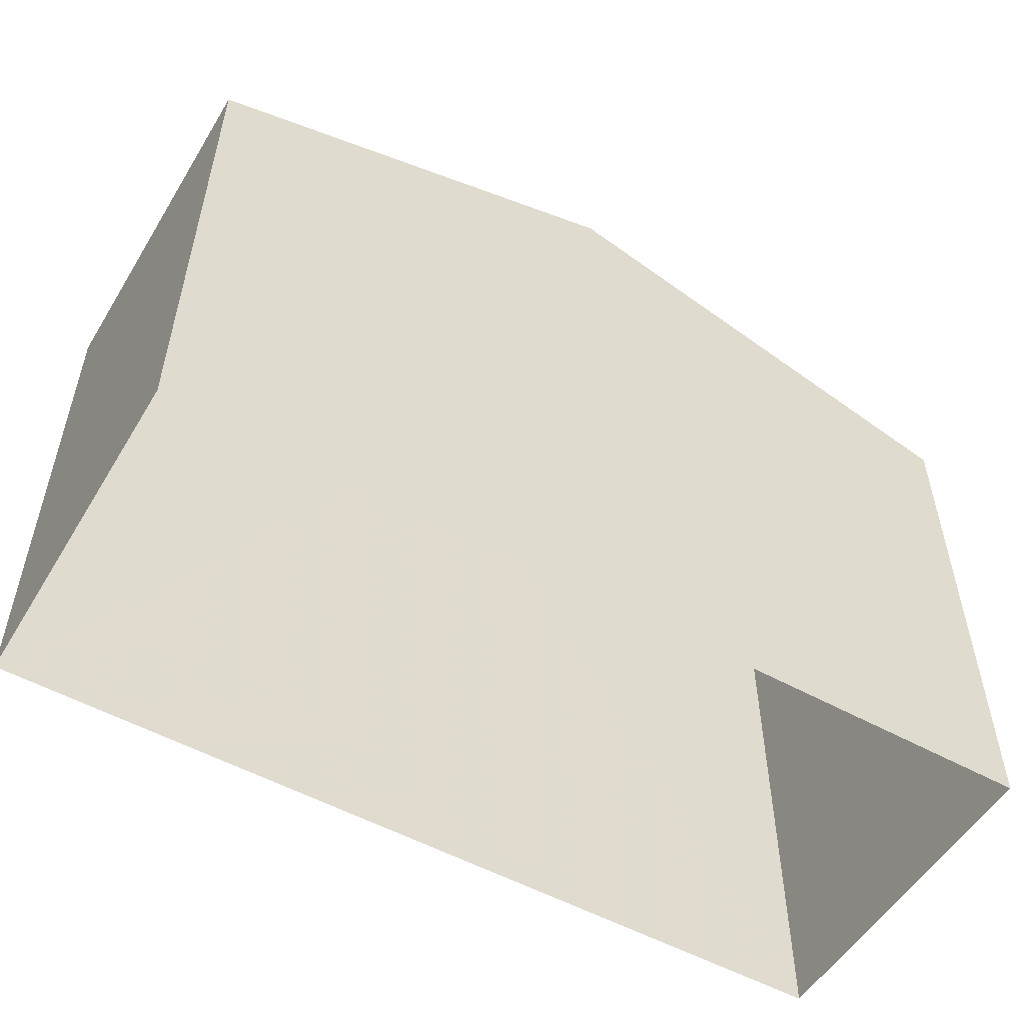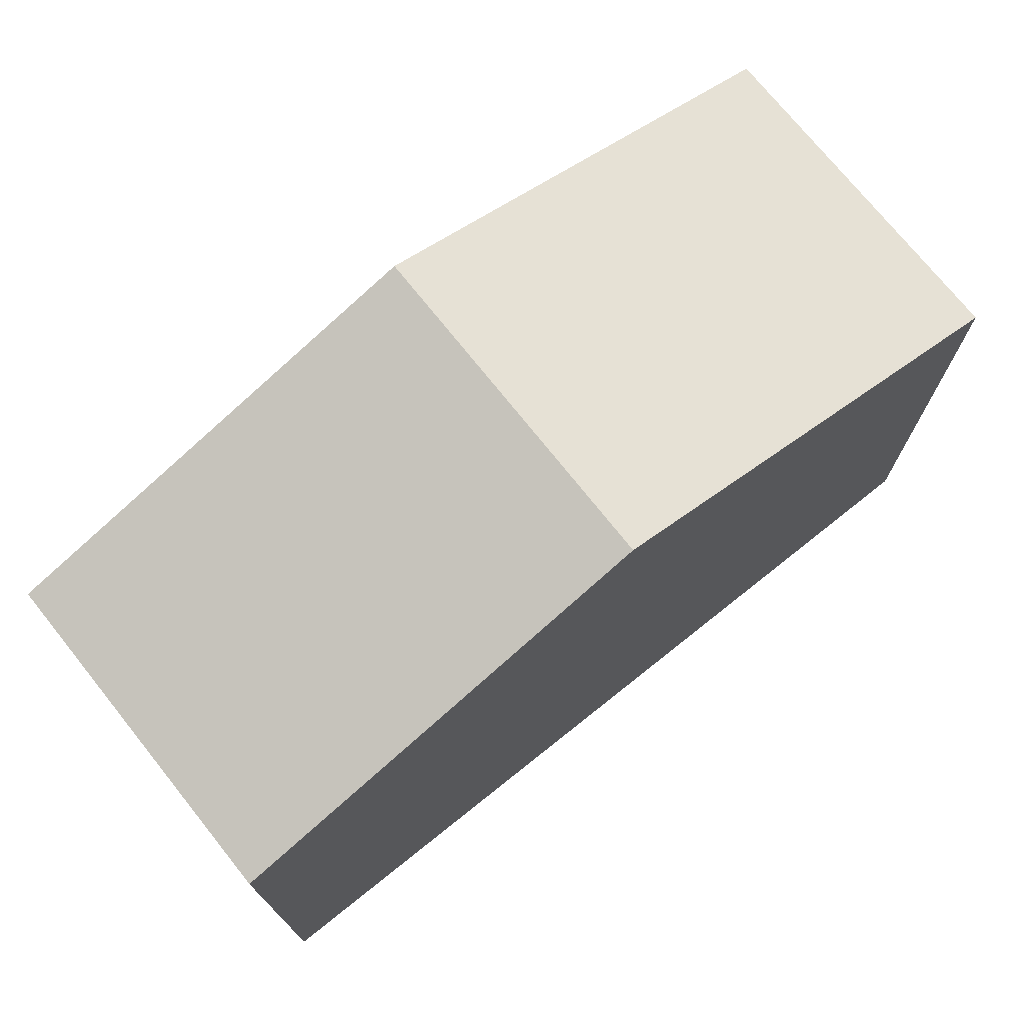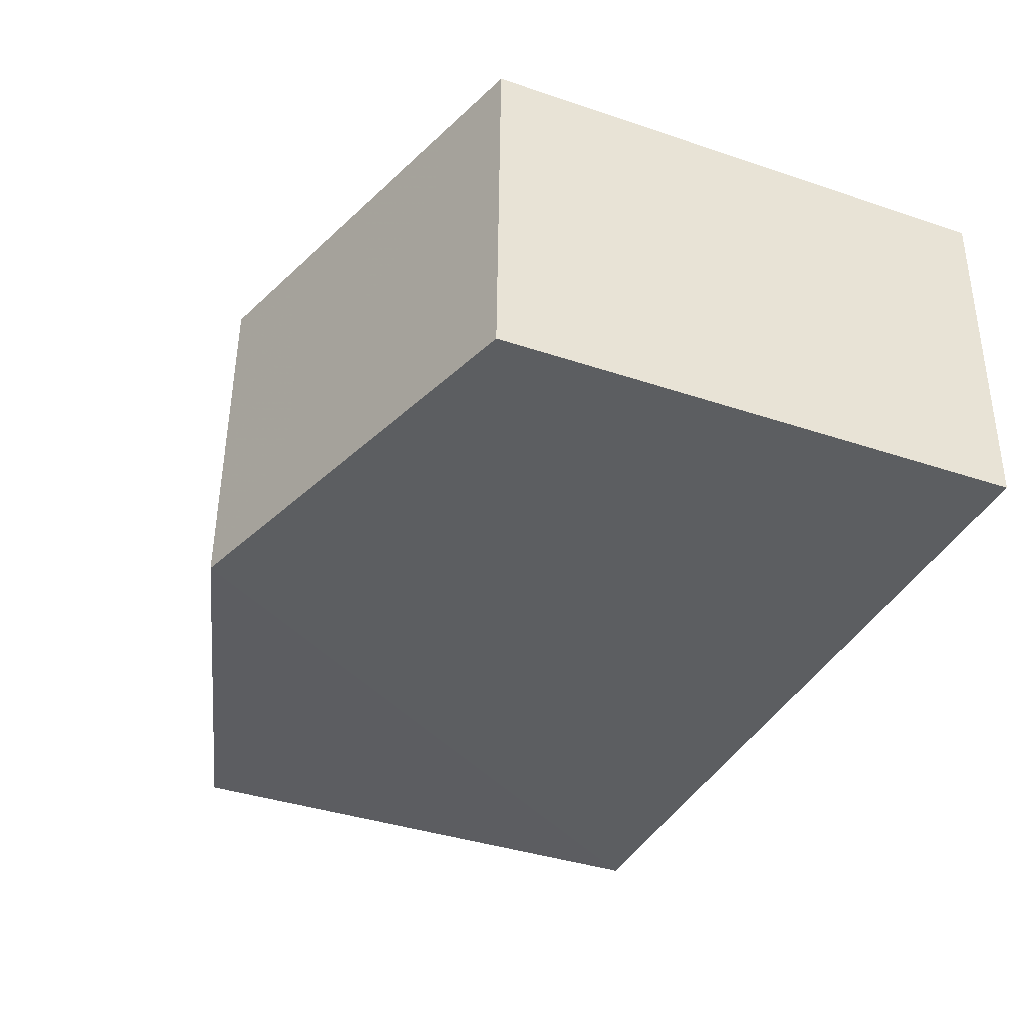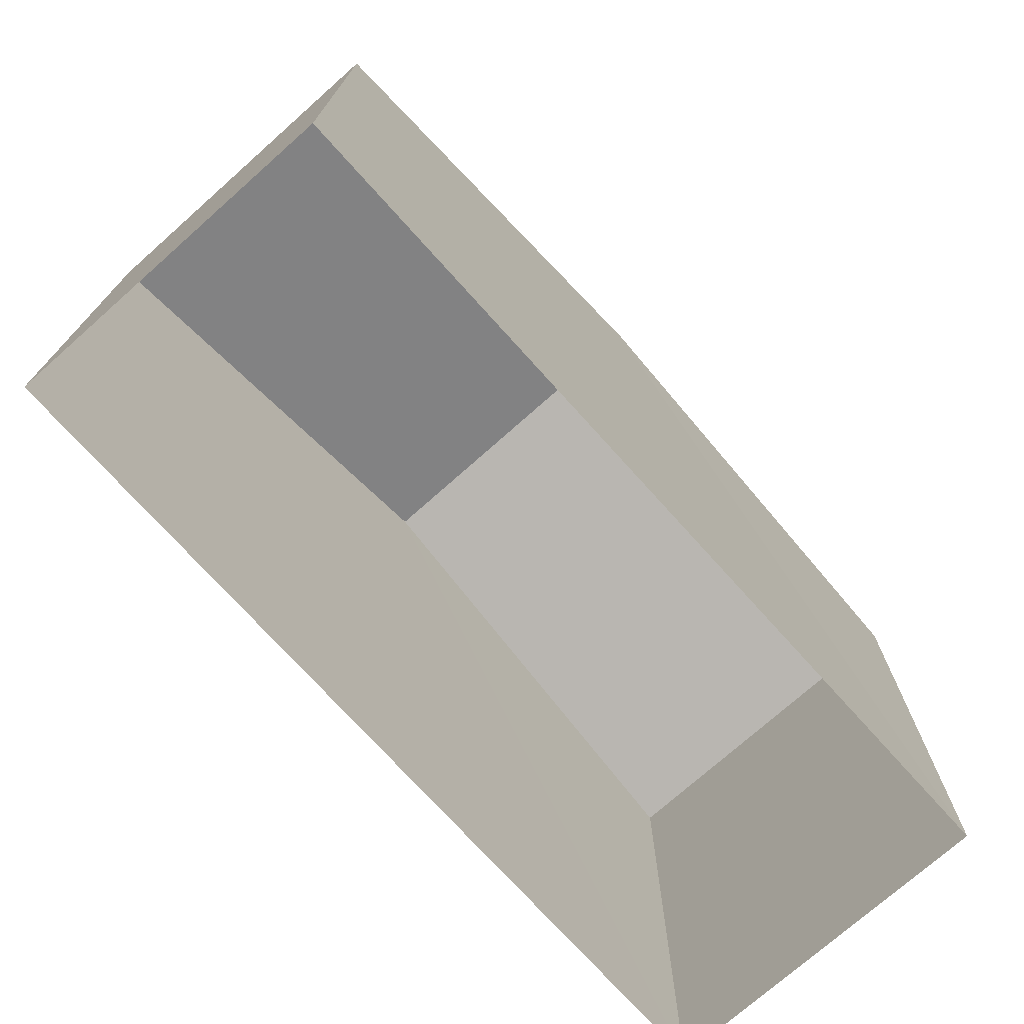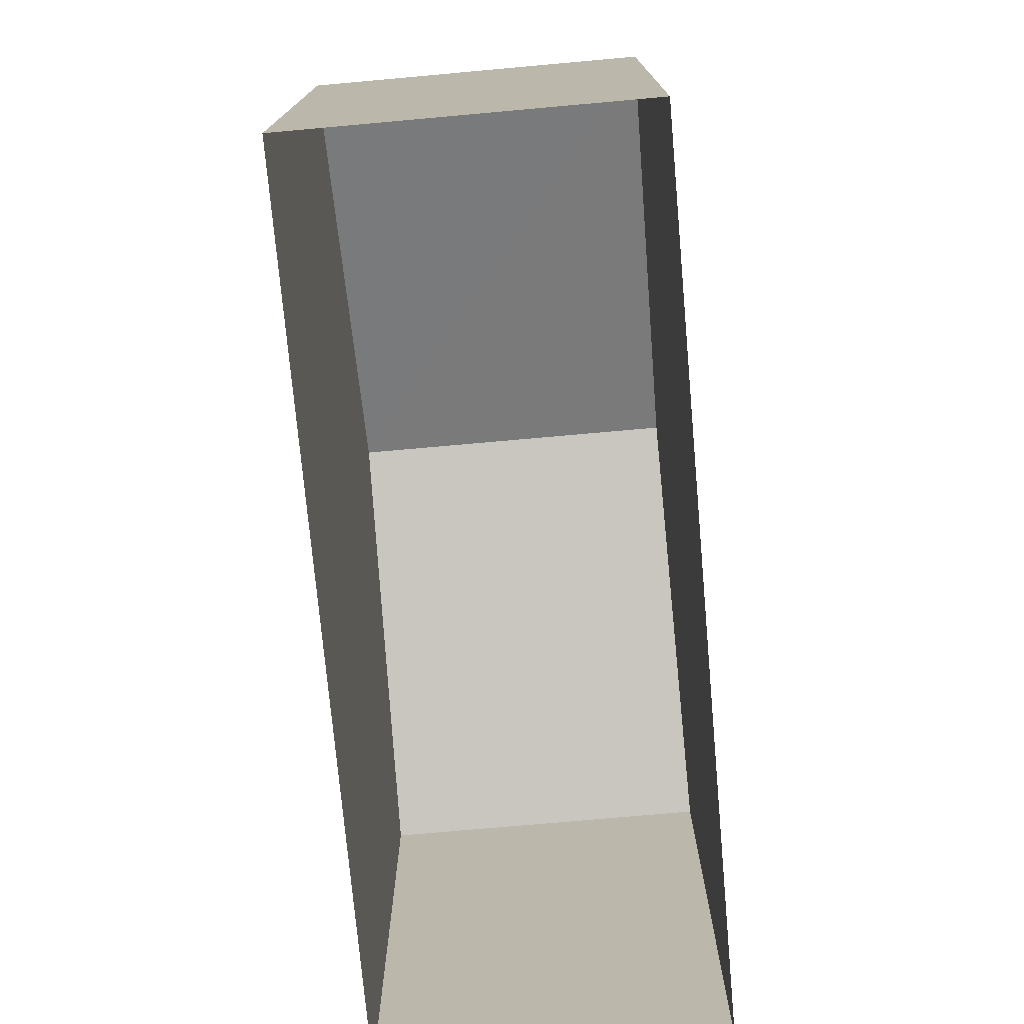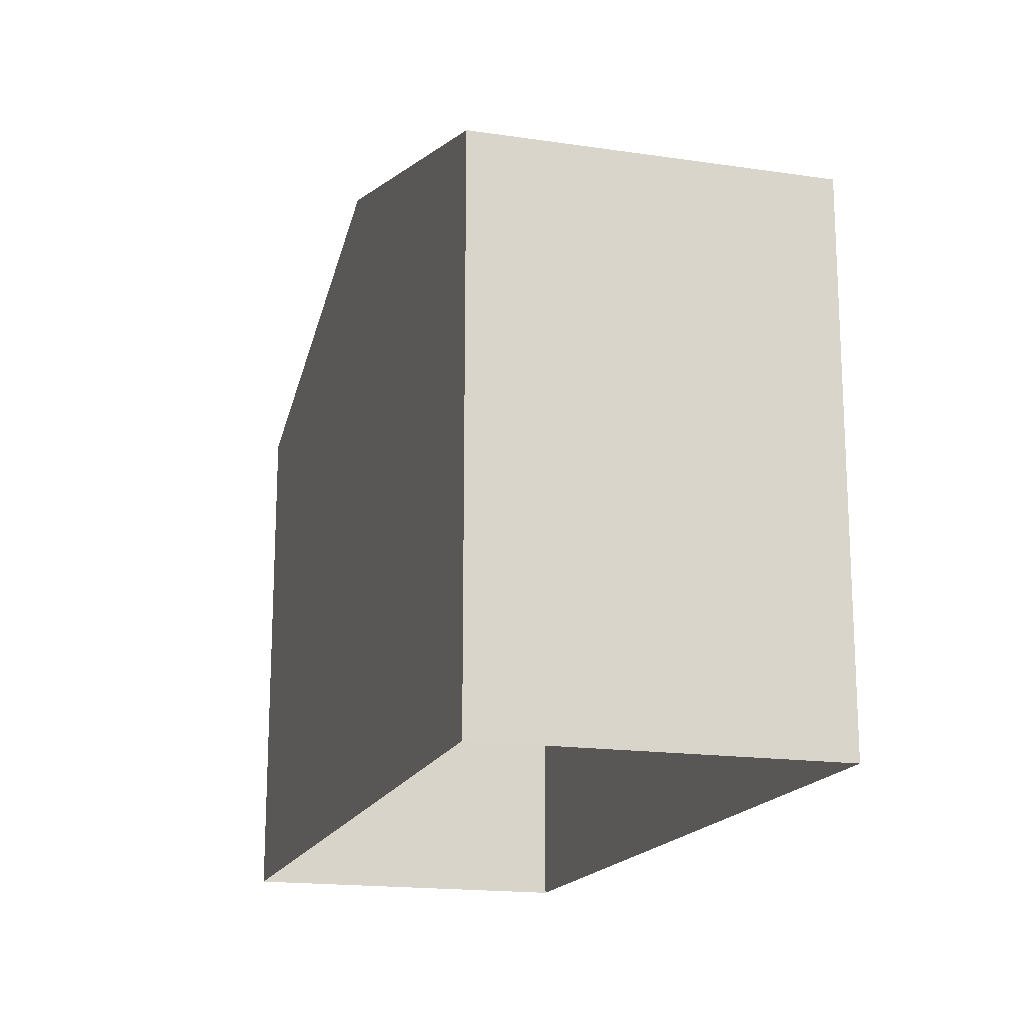
<metadata>
{"format":"obj","ext":"obj","renderer":"f3d","projection":"perspective","resolution":1024,"background":"white","views":[{"elev":-53.3,"azim":148.1,"up":"+Z"},{"elev":73.3,"azim":-39.8,"up":"+Z"},{"elev":-38.4,"azim":66.9,"up":"+Y"},{"elev":-73.0,"azim":-49.5,"up":"+Z"},{"elev":-74.7,"azim":93.8,"up":"+Z"},{"elev":-17.2,"azim":72.2,"up":"+Z"}]}
</metadata>
<code>
v -3.718e+05 -1.036e+05 33.4
v -3.718e+05 -1.036e+05 33.4
v -3.718e+05 -1.036e+05 33.41
v -3.718e+05 -1.036e+05 33.4
v -3.718e+05 -1.036e+05 43.43
v -3.718e+05 -1.036e+05 41.43
v -3.718e+05 -1.036e+05 43.43
v -3.718e+05 -1.036e+05 41.43
v -3.718e+05 -1.036e+05 41.43
v -3.718e+05 -1.036e+05 41.42
f 1 2 3
f 1 4 2
f 5 6 7
f 5 8 6
f 7 9 5
f 7 10 9
f 6 2 7
f 2 4 7
f 4 10 7
f 8 3 2
f 6 8 2
f 9 4 1
f 9 10 4
f 9 1 5
f 1 3 5
f 3 8 5

</code>
